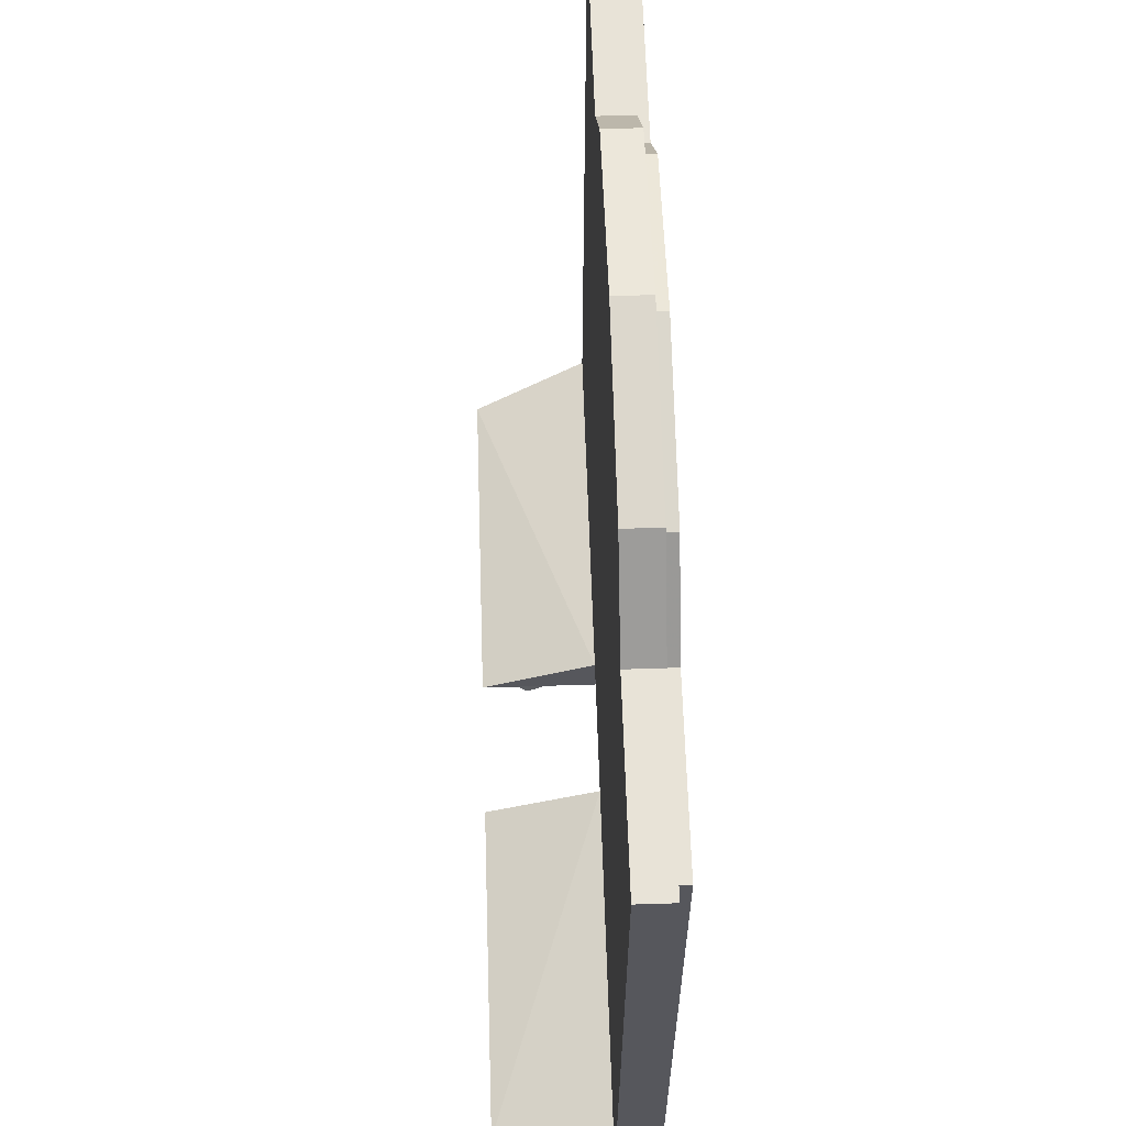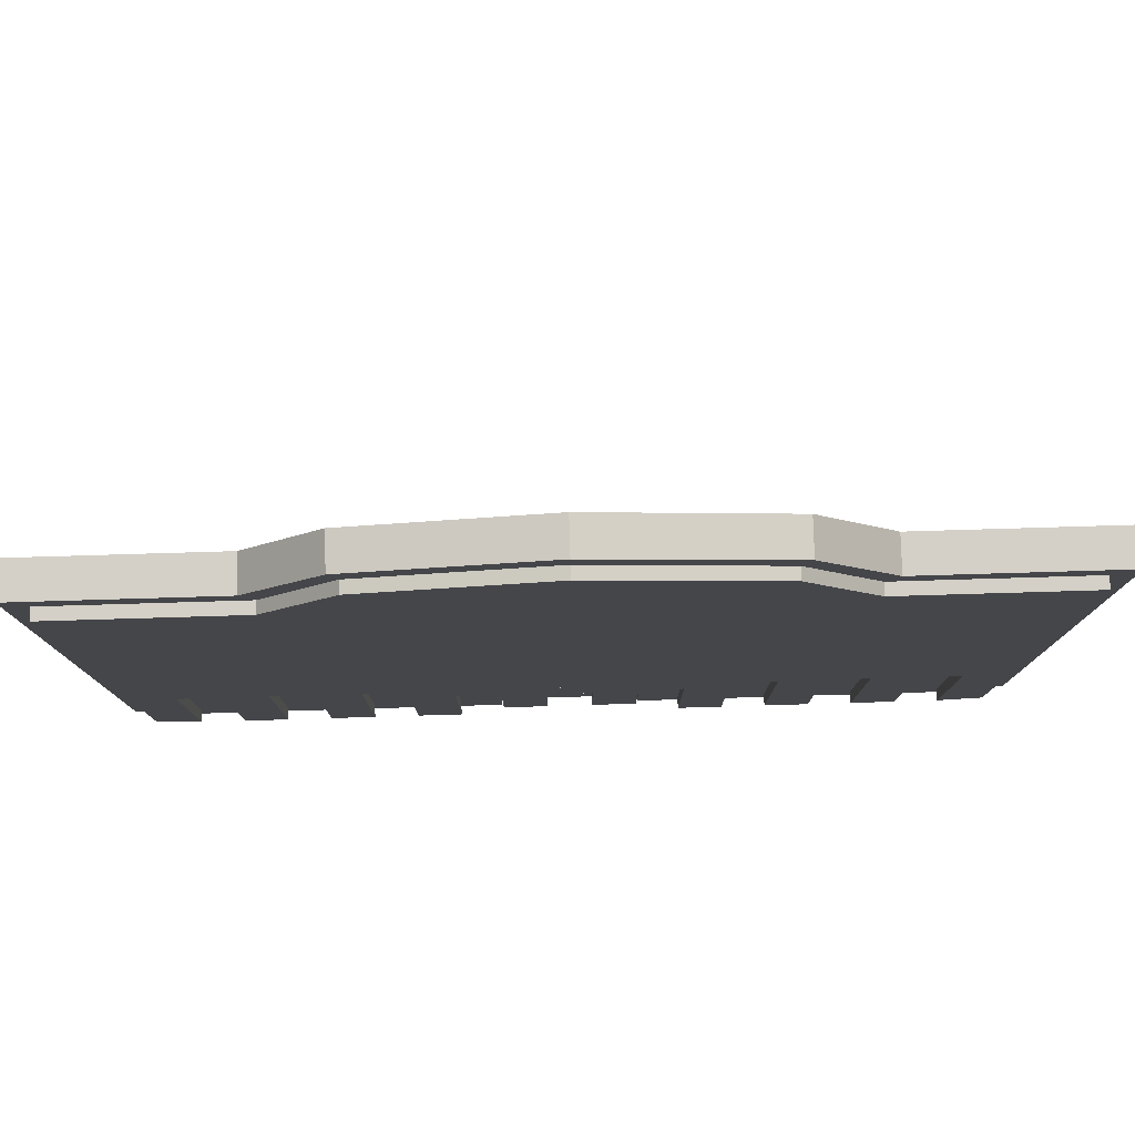
<metadata>
{"format":"obj","ext":"obj","renderer":"f3d","projection":"perspective","resolution":1024,"background":"white","views":[{"elev":62.3,"azim":-91.8,"up":"+Y"},{"elev":80.0,"azim":-1.7,"up":"+Y"}]}
</metadata>
<code>
v -1.5 0.05 1.5
v -1.3 0.05 1.5
v -1.359 0.01465 1.641
v -1.5 0.05 1.5
v -1.359 0.01465 1.641
v -1.5 0 1.7
v -1.5 0.05 1.5
v -1.5 0 1.7
v -1.641 0.01465 1.641
v -1.5 0.05 1.5
v -1.641 0.01465 1.641
v -1.7 0.05 1.5
v -1.5 0.05 1.5
v -1.7 0.05 1.5
v -1.641 0.08536 1.359
v -1.5 0.05 1.5
v -1.641 0.08536 1.359
v -1.5 0.1 1.3
v -1.5 0.05 1.5
v -1.5 0.1 1.3
v -1.359 0.08536 1.359
v -1.5 0.05 1.5
v -1.359 0.08536 1.359
v -1.3 0.05 1.5
v 1.5 0.05 1.5
v 1.7 0.05 1.5
v 1.641 0.01465 1.641
v 1.5 0.05 1.5
v 1.641 0.01465 1.641
v 1.5 0 1.7
v 1.5 0.05 1.5
v 1.5 0 1.7
v 1.359 0.01465 1.641
v 1.5 0.05 1.5
v 1.359 0.01465 1.641
v 1.3 0.05 1.5
v 1.5 0.05 1.5
v 1.3 0.05 1.5
v 1.359 0.08536 1.359
v 1.5 0.05 1.5
v 1.359 0.08536 1.359
v 1.5 0.1 1.3
v 1.5 0.05 1.5
v 1.5 0.1 1.3
v 1.641 0.08536 1.359
v 1.5 0.05 1.5
v 1.641 0.08536 1.359
v 1.7 0.05 1.5
v -0.5 0.05 1.5
v -0.3 0.05 1.5
v -0.3586 0.01465 1.641
v -0.5 0.05 1.5
v -0.3586 0.01465 1.641
v -0.5 0 1.7
v -0.5 0.05 1.5
v -0.5 0 1.7
v -0.6414 0.01465 1.641
v -0.5 0.05 1.5
v -0.6414 0.01465 1.641
v -0.7 0.05 1.5
v -0.5 0.05 1.5
v -0.7 0.05 1.5
v -0.6414 0.08536 1.359
v -0.5 0.05 1.5
v -0.6414 0.08536 1.359
v -0.5 0.1 1.3
v -0.5 0.05 1.5
v -0.5 0.1 1.3
v -0.3586 0.08536 1.359
v -0.5 0.05 1.5
v -0.3586 0.08536 1.359
v -0.3 0.05 1.5
v 0.5 0.05 1.5
v 0.7 0.05 1.5
v 0.6414 0.01465 1.641
v 0.5 0.05 1.5
v 0.6414 0.01465 1.641
v 0.5 0 1.7
v 0.5 0.05 1.5
v 0.5 0 1.7
v 0.3586 0.01465 1.641
v 0.5 0.05 1.5
v 0.3586 0.01465 1.641
v 0.3 0.05 1.5
v 0.5 0.05 1.5
v 0.3 0.05 1.5
v 0.3586 0.08536 1.359
v 0.5 0.05 1.5
v 0.3586 0.08536 1.359
v 0.5 0.1 1.3
v 0.5 0.05 1.5
v 0.5 0.1 1.3
v 0.6414 0.08536 1.359
v 0.5 0.05 1.5
v 0.6414 0.08536 1.359
v 0.7 0.05 1.5
v -1.641 0.1 1.359
v -1.5 0.1 1.3
v -1.641 0.08536 1.359
v -1.7 0.1 1.5
v -1.641 0.1 1.359
v -1.641 0.08536 1.359
v -1.7 0.05 1.5
v -1.641 0.1 1.641
v -1.7 0.1 1.5
v -1.7 0.05 1.5
v -1.641 0.01464 1.641
v -1.5 0.1 1.7
v -1.641 0.1 1.641
v -1.641 0.01464 1.641
v -1.5 0 1.7
v -1.5 0.1 1.7
v -1.5 0 1.7
v -1.359 0.01464 1.641
v -1.359 0.1 1.641
v -1.359 0.1 1.641
v -1.359 0.01464 1.641
v -1.3 0.05 1.5
v -1.3 0.1 1.5
v -1.3 0.1 1.5
v -1.3 0.05 1.5
v -1.359 0.08536 1.359
v -1.359 0.1 1.359
v -1.359 0.1 1.359
v -1.359 0.08536 1.359
v -1.5 0.1 1.3
v -0.6414 0.1 1.359
v -0.5 0.1 1.3
v -0.6414 0.08536 1.359
v -0.7 0.1 1.5
v -0.6414 0.1 1.359
v -0.6414 0.08536 1.359
v -0.7 0.05 1.5
v -0.6414 0.1 1.641
v -0.7 0.1 1.5
v -0.7 0.05 1.5
v -0.6414 0.01464 1.641
v -0.5 0.1 1.7
v -0.6414 0.1 1.641
v -0.6414 0.01464 1.641
v -0.5 0 1.7
v -0.5 0.1 1.7
v -0.5 0 1.7
v -0.3586 0.01464 1.641
v -0.3586 0.1 1.641
v -0.3586 0.1 1.641
v -0.3586 0.01464 1.641
v -0.3 0.05 1.5
v -0.3 0.1 1.5
v -0.3 0.1 1.5
v -0.3 0.05 1.5
v -0.3586 0.08536 1.359
v -0.3586 0.1 1.359
v -0.3586 0.1 1.359
v -0.3586 0.08536 1.359
v -0.5 0.1 1.3
v 0.3586 0.1 1.359
v 0.5 0.1 1.3
v 0.3586 0.08536 1.359
v 0.3 0.1 1.5
v 0.3586 0.1 1.359
v 0.3586 0.08536 1.359
v 0.3 0.05 1.5
v 0.3586 0.1 1.641
v 0.3 0.1 1.5
v 0.3 0.05 1.5
v 0.3586 0.01464 1.641
v 0.5 0.1 1.7
v 0.3586 0.1 1.641
v 0.3586 0.01464 1.641
v 0.5 0 1.7
v 0.5 0.1 1.7
v 0.5 0 1.7
v 0.6414 0.01464 1.641
v 0.6414 0.1 1.641
v 0.6414 0.1 1.641
v 0.6414 0.01464 1.641
v 0.7 0.05 1.5
v 0.7 0.1 1.5
v 0.7 0.1 1.5
v 0.7 0.05 1.5
v 0.6414 0.08536 1.359
v 0.6414 0.1 1.359
v 0.6414 0.1 1.359
v 0.6414 0.08536 1.359
v 0.5 0.1 1.3
v 1.359 0.1 1.359
v 1.5 0.1 1.3
v 1.359 0.08536 1.359
v 1.3 0.1 1.5
v 1.359 0.1 1.359
v 1.359 0.08536 1.359
v 1.3 0.05 1.5
v 1.359 0.1 1.641
v 1.3 0.1 1.5
v 1.3 0.05 1.5
v 1.359 0.01464 1.641
v 1.5 0.1 1.7
v 1.359 0.1 1.641
v 1.359 0.01464 1.641
v 1.5 0 1.7
v 1.5 0.1 1.7
v 1.5 0 1.7
v 1.641 0.01464 1.641
v 1.641 0.1 1.641
v 1.641 0.1 1.641
v 1.641 0.01464 1.641
v 1.7 0.05 1.5
v 1.7 0.1 1.5
v 1.7 0.1 1.5
v 1.7 0.05 1.5
v 1.641 0.08536 1.359
v 1.641 0.1 1.359
v 1.641 0.1 1.359
v 1.641 0.08536 1.359
v 1.5 0.1 1.3
v -1.805 3.1 2
v -1.05 3.1 2
v -1.05 3.1 1.95
v -1.805 3.1 1.95
v 1.805 3.1 2
v 1.805 3.1 1.95
v 1.05 3.1 1.95
v 1.05 3.1 2
v 0 3.1 2
v 1.05 3.1 2
v 0.7425 3.454 2
v 0 3.1 2
v 0.7425 3.454 2
v 0 3.6 2
v 0 3.1 2
v 0 3.6 2
v -0.7425 3.454 2
v 0 3.1 2
v -0.7425 3.454 2
v -1.05 3.1 2
v 0.7425 3.454 2
v 1.05 3.1 2
v 1.05 3.1 1.95
v 0.7425 3.454 1.95
v 0 3.6 2
v 0.7425 3.454 2
v 0.7425 3.454 1.95
v 0 3.6 1.95
v -0.7425 3.454 2
v 0 3.6 2
v 0 3.6 1.95
v -0.7425 3.454 1.95
v -1.05 3.1 2
v -0.7425 3.454 2
v -0.7425 3.454 1.95
v -1.05 3.1 1.95
v -1.805 3.1 1.95
v -1.05 3.1 1.95
v -1 3.2 1.95
v -1.9 3.2 1.95
v 1.805 3.1 1.95
v 1.9 3.2 1.95
v 1 3.2 1.95
v 1.05 3.1 1.95
v 0 3.2 1.95
v 1.1 3.2 1.95
v 0.7778 3.554 1.95
v 0 3.2 1.95
v 0.7778 3.554 1.95
v 0 3.7 1.95
v 0 3.2 1.95
v 0 3.7 1.95
v -0.7778 3.554 1.95
v 0 3.2 1.95
v -0.7778 3.554 1.95
v -1.1 3.2 1.95
v -1.805 0.25 2
v -1.805 3.1 2
v -1.805 3.1 1.95
v -1.805 0.25 1.95
v -1.9 0.25 1.95
v -1.805 0.25 1.95
v -1.805 3.1 1.95
v -1.9 3.2 1.95
v 1.9 0.25 1.95
v 1.9 3.2 1.95
v 1.805 3.1 1.95
v 1.805 0.25 1.95
v -1.75 0.1 1.95
v -1.615 0.2 1.95
v -1.805 0.25 1.95
v -1.9 0.25 1.95
v -1.75 0.1 1.95
v -0.3 0.1 1.95
v -0.475 0.2 1.95
v -1.615 0.2 1.95
v 1.75 0.1 1.95
v 1.9 0.25 1.95
v 1.805 0.25 1.95
v 1.615 0.2 1.95
v 1.75 0.1 1.95
v 1.615 0.2 1.95
v 0.475 0.2 1.95
v 0.3 0.1 1.95
v -0.3 0.1 1.95
v -0.3 0.3 1.95
v -0.475 0.2 1.95
v -0.475 0.2 1.95
v -0.3 0.3 1.95
v -0.285 0.4 1.95
v 0.3 0.1 1.95
v 0.475 0.2 1.95
v 0.3 0.3 1.95
v 0.3 0.3 1.95
v 0.475 0.2 1.95
v 0.285 0.4 1.95
v -0.3 0.3 1.95
v 0.3 0.3 1.95
v 0.285 0.4 1.95
v -0.285 0.4 1.95
v -1.425 1 1.95
v -1.615 1 1.95
v -1.615 0.2 1.95
v -1.425 0.2 1.95
v -1.425 1 1.95
v -1.425 1 2
v -1.615 1 2
v -1.615 1 1.95
v -1.615 1 1.95
v -1.615 1 2
v -1.615 0.2 2
v -1.615 0.2 1.95
v -1.615 1 2
v -1.805 1 2
v -1.805 0.25 2
v -1.615 0.2 2
v -1.615 0.2 1.95
v -1.615 0.2 2
v -1.805 0.25 2
v -1.805 0.25 1.95
v -1.045 1 1.95
v -1.235 1 1.95
v -1.235 0.2 1.95
v -1.045 0.2 1.95
v -1.045 1 1.95
v -1.045 1 2
v -1.235 1 2
v -1.235 1 1.95
v -0.665 0.9 1.95
v -0.855 1 1.95
v -0.855 0.2 1.95
v -0.665 0.2 1.95
v -0.665 0.9 1.95
v -0.665 0.9 2
v -0.855 1 2
v -0.855 1 1.95
v -0.665 0.2 1.95
v -0.665 0.2 2
v -0.665 0.9 2
v -0.665 0.9 1.95
v -0.285 0.8 1.95
v -0.475 0.85 1.95
v -0.475 0.2 1.95
v -0.285 0.4 1.95
v -0.285 0.8 1.95
v -0.285 0.8 2
v -0.475 0.85 2
v -0.475 0.85 1.95
v -0.475 0.85 1.95
v -0.475 0.85 2
v -0.475 0.2 2
v -0.475 0.2 1.95
v -0.475 0.85 2
v -0.665 0.9 2
v -0.665 0.2 2
v -0.475 0.2 2
v -0.475 0.2 1.95
v -0.475 0.2 2
v -0.665 0.2 2
v -0.665 0.2 1.95
v 0.095 0.8 1.95
v -0.095 0.8 1.95
v -0.095 0.4 1.95
v 0.095 0.4 1.95
v 0.095 0.8 1.95
v 0.095 0.8 2
v -0.095 0.8 2
v -0.095 0.8 1.95
v 0.475 0.85 1.95
v 0.285 0.8 1.95
v 0.285 0.4 1.95
v 0.475 0.2 1.95
v 0.475 0.85 1.95
v 0.475 0.85 2
v 0.285 0.8 2
v 0.285 0.8 1.95
v 0.475 0.2 1.95
v 0.475 0.2 2
v 0.475 0.85 2
v 0.475 0.85 1.95
v 0.095 0.4 2
v 0.095 0.4 1.95
v 0.285 0.4 1.95
v 0.285 0.4 2
v 0.285 0.4 2
v 0.285 0.4 1.95
v 0.285 0.8 1.95
v 0.285 0.8 2
v 0.095 0.4 1.95
v 0.095 0.4 2
v 0.095 0.8 2
v 0.095 0.8 1.95
v 0.095 0.4 2
v 0.285 0.4 2
v 0.285 0.8 2
v 0.095 0.8 2
v -0.285 0.4 2
v -0.285 0.4 1.95
v -0.095 0.4 1.95
v -0.095 0.4 2
v -0.095 0.4 2
v -0.095 0.4 1.95
v -0.095 0.8 1.95
v -0.095 0.8 2
v -0.285 0.4 1.95
v -0.285 0.4 2
v -0.285 0.8 2
v -0.285 0.8 1.95
v -0.285 0.4 2
v -0.095 0.4 2
v -0.095 0.8 2
v -0.285 0.8 2
v 1.235 0.2 2
v 1.235 0.2 1.95
v 1.425 0.2 1.95
v 1.425 0.2 2
v 1.425 0.2 2
v 1.425 0.2 1.95
v 1.425 1 1.95
v 1.425 1 2
v 1.235 0.2 1.95
v 1.235 0.2 2
v 1.235 1 2
v 1.235 1 1.95
v 1.235 0.2 2
v 1.425 0.2 2
v 1.425 1 2
v 1.235 1 2
v 0.855 0.2 2
v 0.855 0.2 1.95
v 1.045 0.2 1.95
v 1.045 0.2 2
v 1.045 0.2 2
v 1.045 0.2 1.95
v 1.045 1 1.95
v 1.045 1 2
v 0.855 0.2 1.95
v 0.855 0.2 2
v 0.855 1 2
v 0.855 1 1.95
v 0.855 0.2 2
v 1.045 0.2 2
v 1.045 1 2
v 0.855 1 2
v -1.045 0.2 2
v -1.045 0.2 1.95
v -0.855 0.2 1.95
v -0.855 0.2 2
v -0.855 0.2 2
v -0.855 0.2 1.95
v -0.855 1 1.95
v -0.855 1 2
v -1.045 0.2 1.95
v -1.045 0.2 2
v -1.045 1 2
v -1.045 1 1.95
v -1.045 0.2 2
v -0.855 0.2 2
v -0.855 1 2
v -1.045 1 2
v -1.425 0.2 2
v -1.425 0.2 1.95
v -1.235 0.2 1.95
v -1.235 0.2 2
v -1.235 0.2 2
v -1.235 0.2 1.95
v -1.235 1 1.95
v -1.235 1 2
v -1.425 0.2 1.95
v -1.425 0.2 2
v -1.425 1 2
v -1.425 1 1.95
v -1.425 0.2 2
v -1.235 0.2 2
v -1.235 1 2
v -1.425 1 2
v 0.855 1 1.95
v 0.665 0.9 1.95
v 0.665 0.2 1.95
v 0.855 0.2 1.95
v 0.855 1 1.95
v 0.855 1 2
v 0.665 0.9 2
v 0.665 0.9 1.95
v 0.665 0.9 1.95
v 0.665 0.9 2
v 0.665 0.2 2
v 0.665 0.2 1.95
v 0.665 0.9 2
v 0.475 0.85 2
v 0.475 0.2 2
v 0.665 0.2 2
v 0.665 0.2 1.95
v 0.665 0.2 2
v 0.475 0.2 2
v 0.475 0.2 1.95
v 1.235 1 1.95
v 1.045 1 1.95
v 1.045 0.2 1.95
v 1.235 0.2 1.95
v 1.235 1 1.95
v 1.235 1 2
v 1.045 1 2
v 1.045 1 1.95
v 1.615 1 1.95
v 1.425 1 1.95
v 1.425 0.2 1.95
v 1.615 0.2 1.95
v 1.615 1 1.95
v 1.615 1 2
v 1.425 1 2
v 1.425 1 1.95
v 1.615 0.2 1.95
v 1.615 0.2 2
v 1.615 1 2
v 1.615 1 1.95
v 1.805 3.1 1.95
v 1.805 3.1 2
v 1.805 0.25 2
v 1.805 0.25 1.95
v 1.805 1 2
v 1.615 1 2
v 1.615 0.2 2
v 1.805 0.25 2
v 1.805 0.25 1.95
v 1.805 0.25 2
v 1.615 0.2 2
v 1.615 0.2 1.95
v 0.285 0.8 2
v 0.475 0.85 2
v -0.475 0.85 2
v -0.285 0.8 2
v 0.475 0.85 2
v 0.665 0.9 2
v -0.665 0.9 2
v -0.475 0.85 2
v 0.665 0.9 2
v 0.855 1 2
v -0.855 1 2
v -0.665 0.9 2
v 1.805 1 2
v 1.805 3.1 2
v -1.805 3.1 2
v -1.805 1 2
v -1.75 0.1 1.95
v -1.9 0.25 1.95
v -1.9 0.25 1.8
v -1.75 0.1 1.3
v 0.3 0.3 1.95
v -0.3 0.3 1.95
v -0.3 0.3 1.8
v 0.3 0.3 1.8
v 0.3 0.1 1.95
v 0.3 0.3 1.95
v 0.3 0.3 1.8
v 0.3 0.1 1.3
v -0.3 0.1 1.95
v -1.75 0.1 1.95
v -1.75 0.1 1.3
v -0.3 0.1 1.3
v -0.3 0.3 1.95
v -0.3 0.1 1.95
v -0.3 0.1 1.3
v -0.3 0.3 1.8
v -1.9 3.2 1.95
v -1.1 3.2 1.95
v -1.1 3.2 1.8
v -1.9 3.2 1.8
v -1.9 0.25 1.95
v -1.9 3.2 1.95
v -1.9 3.2 1.8
v -1.9 0.25 1.8
v 1.9 3.2 1.95
v 1.9 0.25 1.95
v 1.9 0.25 1.8
v 1.9 3.2 1.8
v 1.1 3.2 1.95
v 1.9 3.2 1.95
v 1.9 3.2 1.8
v 1.1 3.2 1.8
v 1.75 0.1 1.95
v 0.3 0.1 1.95
v 0.3 0.1 1.3
v 1.75 0.1 1.3
v 1.9 0.25 1.95
v 1.75 0.1 1.95
v 1.75 0.1 1.3
v 1.9 0.25 1.8
v 0 3.2 1.8
v 1.1 3.2 1.8
v 0.7778 3.554 1.8
v 0 3.2 1.8
v 0.7778 3.554 1.8
v 0 3.7 1.8
v 0 3.2 1.8
v 0 3.7 1.8
v -0.7778 3.554 1.8
v 0 3.2 1.8
v -0.7778 3.554 1.8
v -1.1 3.2 1.8
v 0.7778 3.554 1.8
v 1.1 3.2 1.8
v 1.1 3.2 1.95
v 0.7778 3.554 1.95
v 0 3.7 1.8
v 0.7778 3.554 1.8
v 0.7778 3.554 1.95
v 0 3.7 1.95
v -0.7778 3.554 1.8
v 0 3.7 1.8
v 0 3.7 1.95
v -0.7778 3.554 1.95
v -1.1 3.2 1.8
v -0.7778 3.554 1.8
v -0.7778 3.554 1.95
v -1.1 3.2 1.95
v -0.3 0.3 1.8
v -1.9 0.25 1.8
v -1.9 3.2 1.8
v -1.9 3.2 1.8
v 1.9 3.2 1.8
v 0.3 0.3 1.8
v -0.3 0.3 1.8
v 1.9 0.25 1.8
v 0.3 0.3 1.8
v 1.9 3.2 1.8
v 0.3 0.3 1.8
v 1.9 0.25 1.8
v 1.75 0.1 1.3
v 0.3 0.3 1.8
v 1.75 0.1 1.3
v 0.3 0.1 1.3
v -1.9 0.25 1.8
v -0.3 0.3 1.8
v -1.75 0.1 1.3
v -1.75 0.1 1.3
v -0.3 0.3 1.8
v -0.3 0.1 1.3
g mesh7922635
f 1 2 3
f 4 5 6
f 7 8 9
f 10 11 12
f 13 14 15
f 16 17 18
f 19 20 21
f 22 23 24
g mesh7922637
f 25 26 27
f 28 29 30
f 31 32 33
f 34 35 36
f 37 38 39
f 40 41 42
f 43 44 45
f 46 47 48
g mesh7922639
f 49 50 51
f 52 53 54
f 55 56 57
f 58 59 60
f 61 62 63
f 64 65 66
f 67 68 69
f 70 71 72
g mesh7922641
f 73 74 75
f 76 77 78
f 79 80 81
f 82 83 84
f 85 86 87
f 88 89 90
f 91 92 93
f 94 95 96
g mesh7922646
f 97 98 99
f 100 101 102
f 102 103 100
f 104 105 106
f 106 107 104
f 108 109 110
f 110 111 108
f 112 113 114
f 114 115 112
f 116 117 118
f 118 119 116
f 120 121 122
f 122 123 120
f 124 125 126
g mesh7922651
f 127 128 129
f 130 131 132
f 132 133 130
f 134 135 136
f 136 137 134
f 138 139 140
f 140 141 138
f 142 143 144
f 144 145 142
f 146 147 148
f 148 149 146
f 150 151 152
f 152 153 150
f 154 155 156
g mesh7922656
f 157 158 159
f 160 161 162
f 162 163 160
f 164 165 166
f 166 167 164
f 168 169 170
f 170 171 168
f 172 173 174
f 174 175 172
f 176 177 178
f 178 179 176
f 180 181 182
f 182 183 180
f 184 185 186
g mesh7922661
f 187 188 189
f 190 191 192
f 192 193 190
f 194 195 196
f 196 197 194
f 198 199 200
f 200 201 198
f 202 203 204
f 204 205 202
f 206 207 208
f 208 209 206
f 210 211 212
f 212 213 210
f 214 215 216
g mesh7922664
f 217 218 219
f 219 220 217
f 221 222 223
f 223 224 221
g mesh7922672
f 225 226 227
f 228 229 230
f 231 232 233
f 234 235 236
g mesh7922674
f 237 238 239
f 239 240 237
f 241 242 243
f 243 244 241
f 245 246 247
f 247 248 245
f 249 250 251
f 251 252 249
f 253 254 255
f 255 256 253
f 257 258 259
f 259 260 257
g mesh7922677
f 261 262 263
f 264 265 266
f 267 268 269
f 270 271 272
f 273 274 275
f 275 276 273
g mesh7922679
f 277 278 279
f 279 280 277
f 281 282 283
f 283 284 281
f 285 286 287
f 287 288 285
f 289 290 291
f 291 292 289
f 293 294 295
f 295 296 293
f 297 298 299
f 299 300 297
f 301 302 303
f 304 305 306
f 307 308 309
f 310 311 312
f 313 314 315
f 315 316 313
f 317 318 319
f 319 320 317
f 321 322 323
f 323 324 321
f 325 326 327
f 327 328 325
f 329 330 331
f 331 332 329
f 333 334 335
f 335 336 333
f 337 338 339
f 339 340 337
f 341 342 343
f 343 344 341
f 345 346 347
f 347 348 345
f 349 350 351
f 351 352 349
f 353 354 355
f 355 356 353
f 357 358 359
f 359 360 357
f 361 362 363
f 363 364 361
f 365 366 367
f 367 368 365
f 369 370 371
f 371 372 369
f 373 374 375
f 375 376 373
f 377 378 379
f 379 380 377
f 381 382 383
f 383 384 381
f 385 386 387
f 387 388 385
f 389 390 391
f 391 392 389
f 393 394 395
f 395 396 393
g mesh7922681
f 397 398 399
f 399 400 397
g mesh7922682
f 401 402 403
f 403 404 401
g mesh7922683
f 405 406 407
f 407 408 405
g mesh7922684
f 409 410 411
f 411 412 409
g mesh7922686
f 413 414 415
f 415 416 413
g mesh7922687
f 417 418 419
f 419 420 417
g mesh7922688
f 421 422 423
f 423 424 421
g mesh7922689
f 425 426 427
f 427 428 425
g mesh7922691
f 429 430 431
f 431 432 429
g mesh7922692
f 433 434 435
f 435 436 433
g mesh7922693
f 437 438 439
f 439 440 437
g mesh7922694
f 441 442 443
f 443 444 441
g mesh7922696
f 445 446 447
f 447 448 445
g mesh7922697
f 449 450 451
f 451 452 449
g mesh7922698
f 453 454 455
f 455 456 453
g mesh7922699
f 457 458 459
f 459 460 457
g mesh7922701
f 461 462 463
f 463 464 461
g mesh7922702
f 465 466 467
f 467 468 465
g mesh7922703
f 469 470 471
f 471 472 469
g mesh7922704
f 473 474 475
f 475 476 473
g mesh7922706
f 477 478 479
f 479 480 477
g mesh7922707
f 481 482 483
f 483 484 481
g mesh7922708
f 485 486 487
f 487 488 485
g mesh7922709
f 489 490 491
f 491 492 489
g mesh7922711
f 493 494 495
f 495 496 493
f 497 498 499
f 499 500 497
f 501 502 503
f 503 504 501
f 505 506 507
f 507 508 505
f 509 510 511
f 511 512 509
f 513 514 515
f 515 516 513
f 517 518 519
f 519 520 517
f 521 522 523
f 523 524 521
f 525 526 527
f 527 528 525
f 529 530 531
f 531 532 529
f 533 534 535
f 535 536 533
f 537 538 539
f 539 540 537
f 541 542 543
f 543 544 541
f 545 546 547
f 547 548 545
f 549 550 551
f 551 552 549
f 553 554 555
f 555 556 553
f 557 558 559
f 559 560 557
g mesh7922712
f 561 562 563
f 563 564 561
f 565 566 567
f 567 568 565
f 569 570 571
f 571 572 569
f 573 574 575
f 575 576 573
f 577 578 579
f 579 580 577
f 581 582 583
f 583 584 581
f 585 586 587
f 587 588 585
f 589 590 591
f 591 592 589
f 593 594 595
f 595 596 593
f 597 598 599
f 599 600 597
f 601 602 603
f 603 604 601
g mesh7922717
f 605 607 606
f 608 610 609
f 611 613 612
f 614 616 615
g mesh7922719
f 617 619 618
f 619 617 620
f 621 623 622
f 623 621 624
f 625 627 626
f 627 625 628
f 629 631 630
f 631 629 632
f 633 634 635
f 636 637 638
f 638 639 636
f 640 641 642
f 643 644 645
f 646 647 648
f 649 650 651
f 652 653 654

</code>
